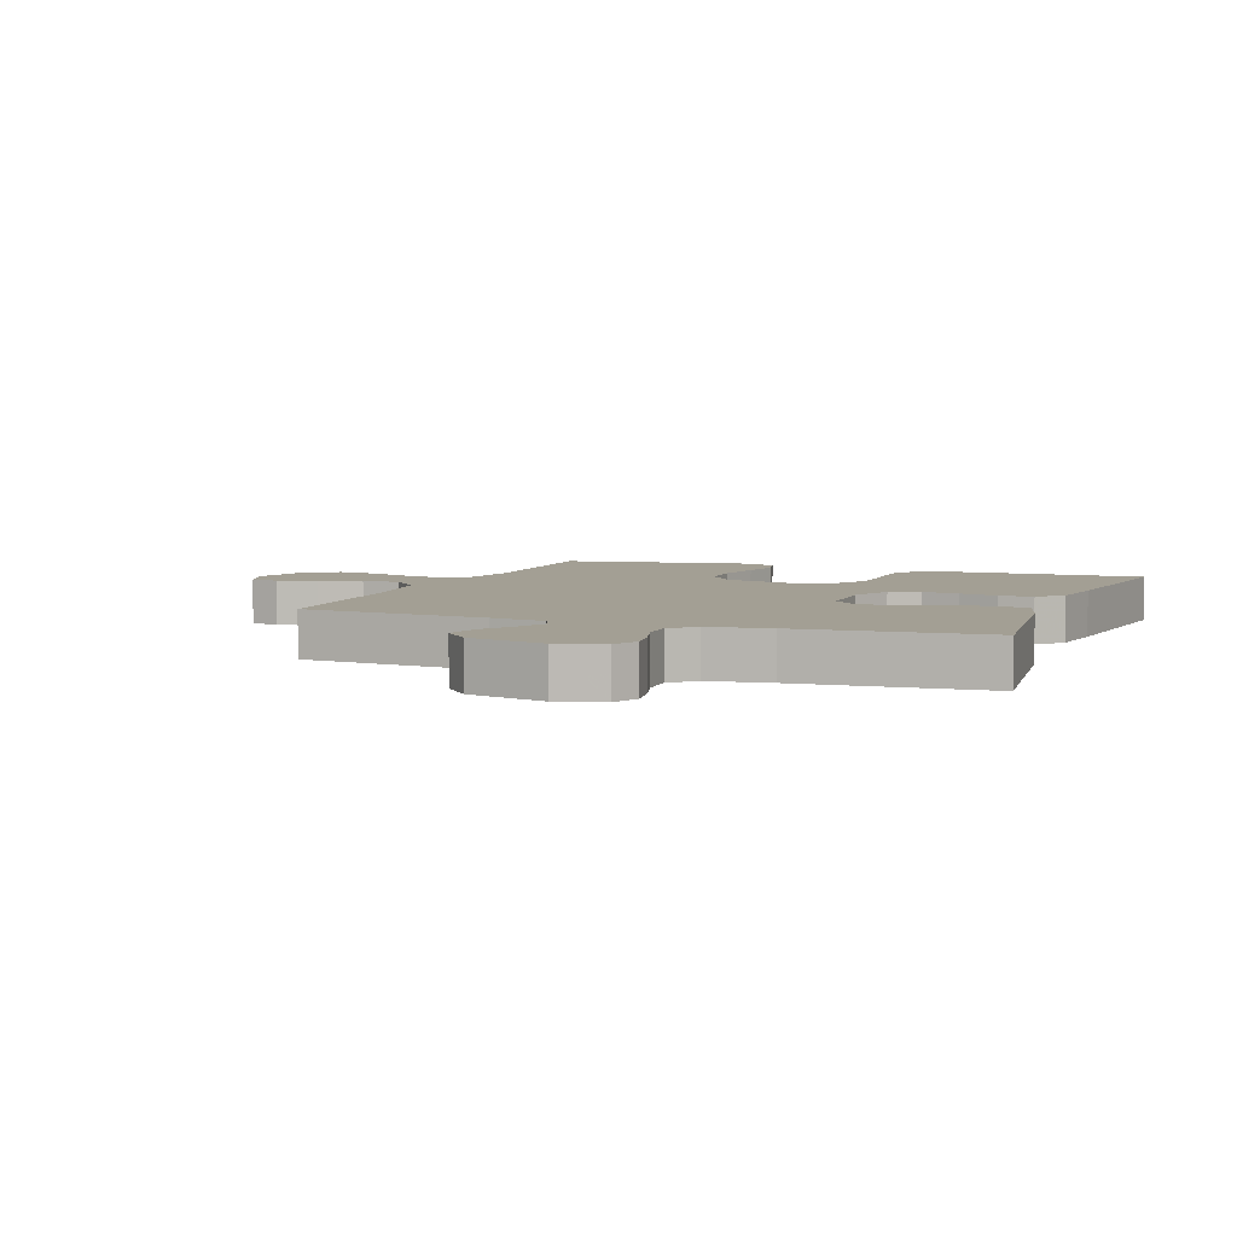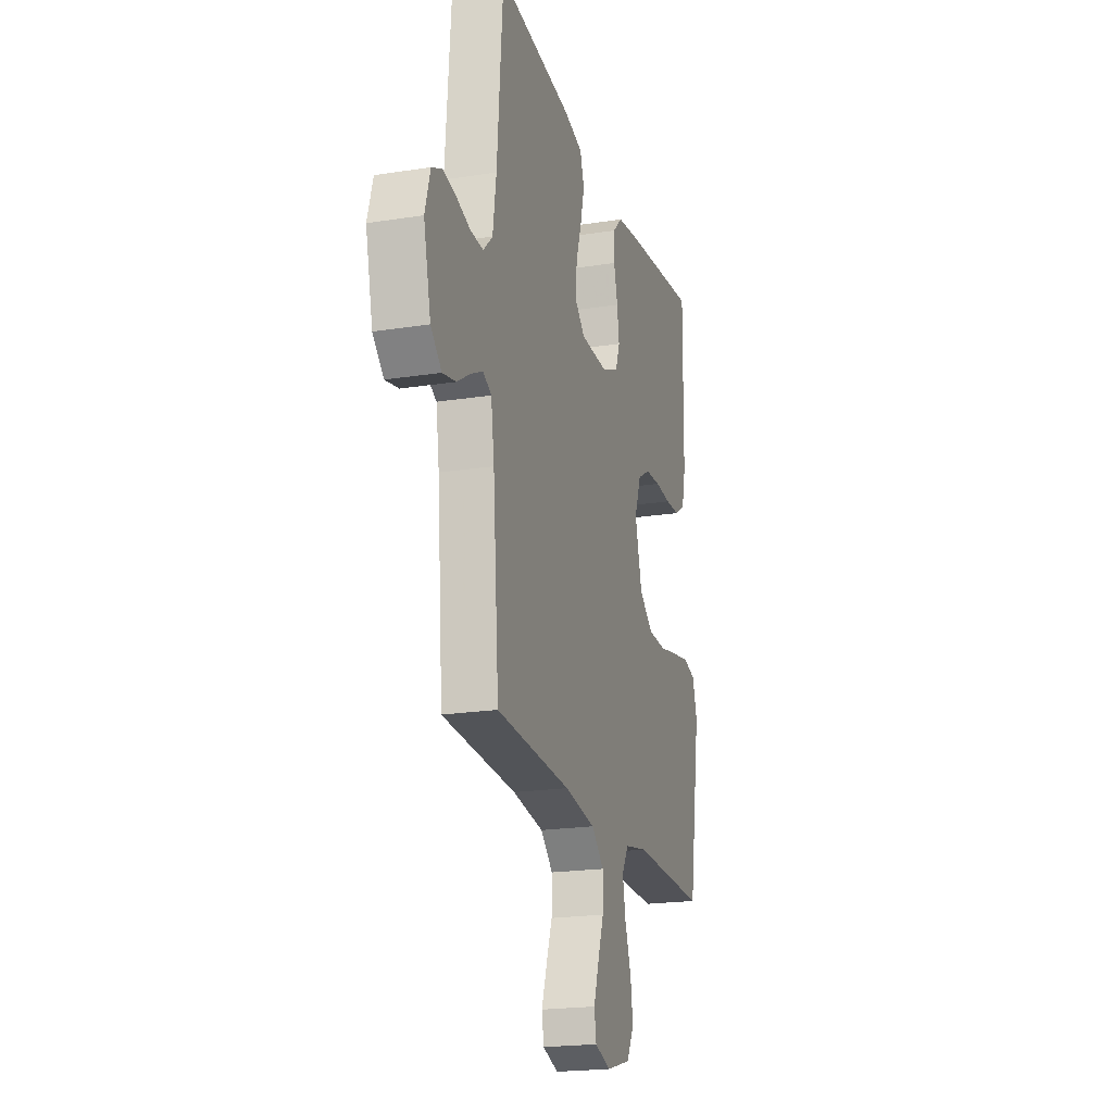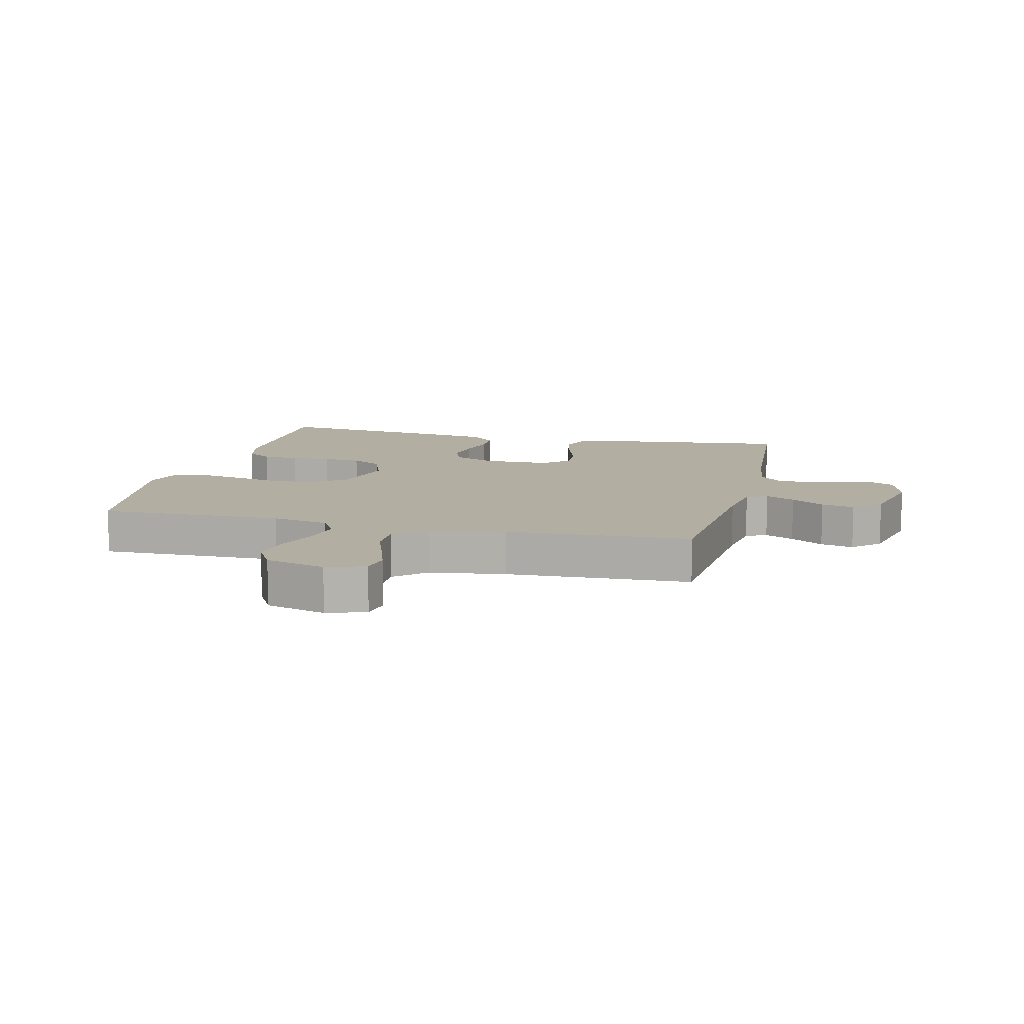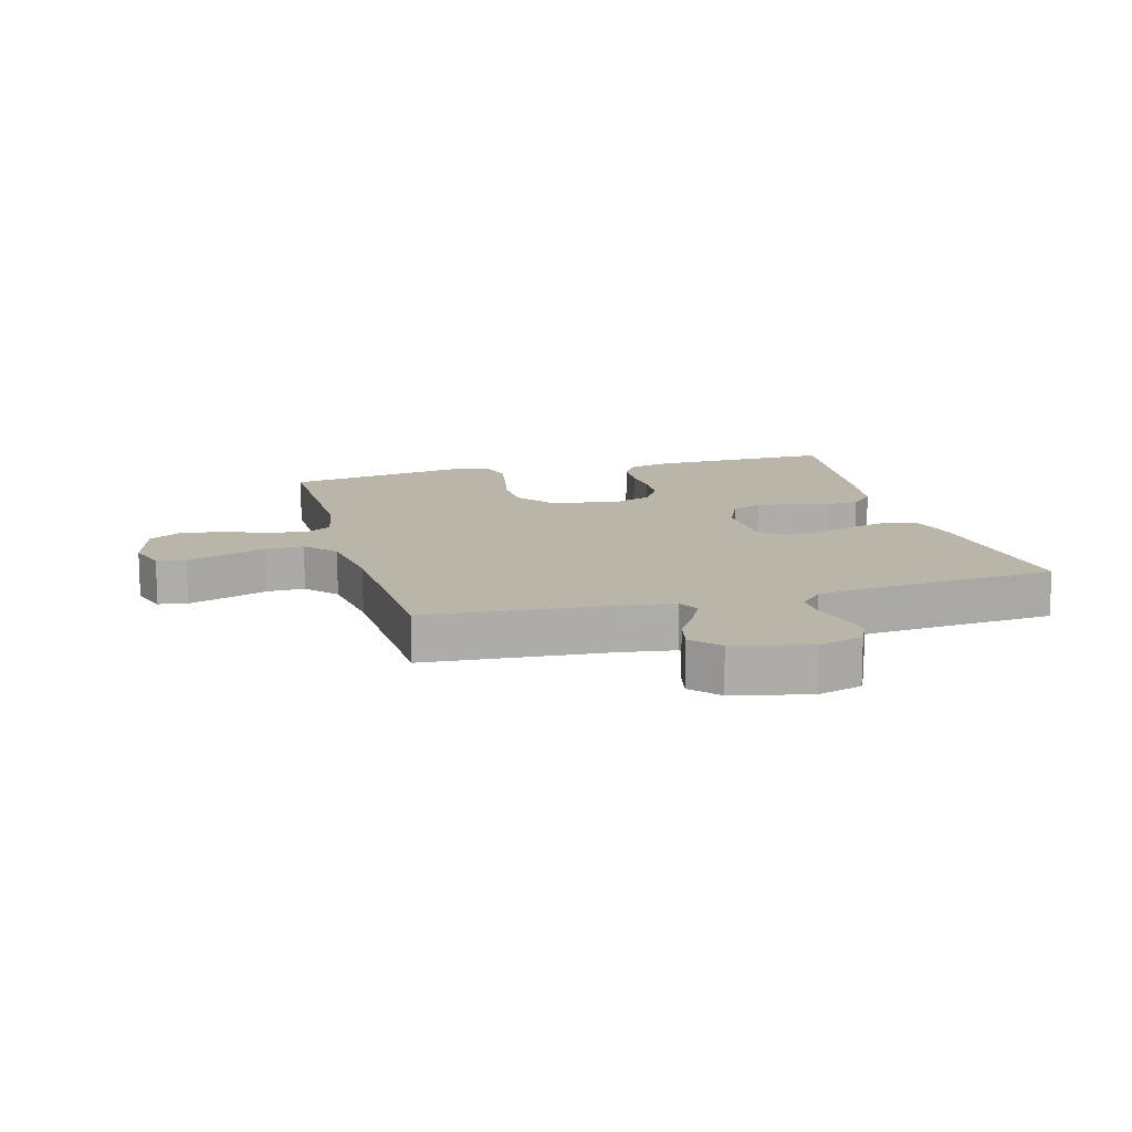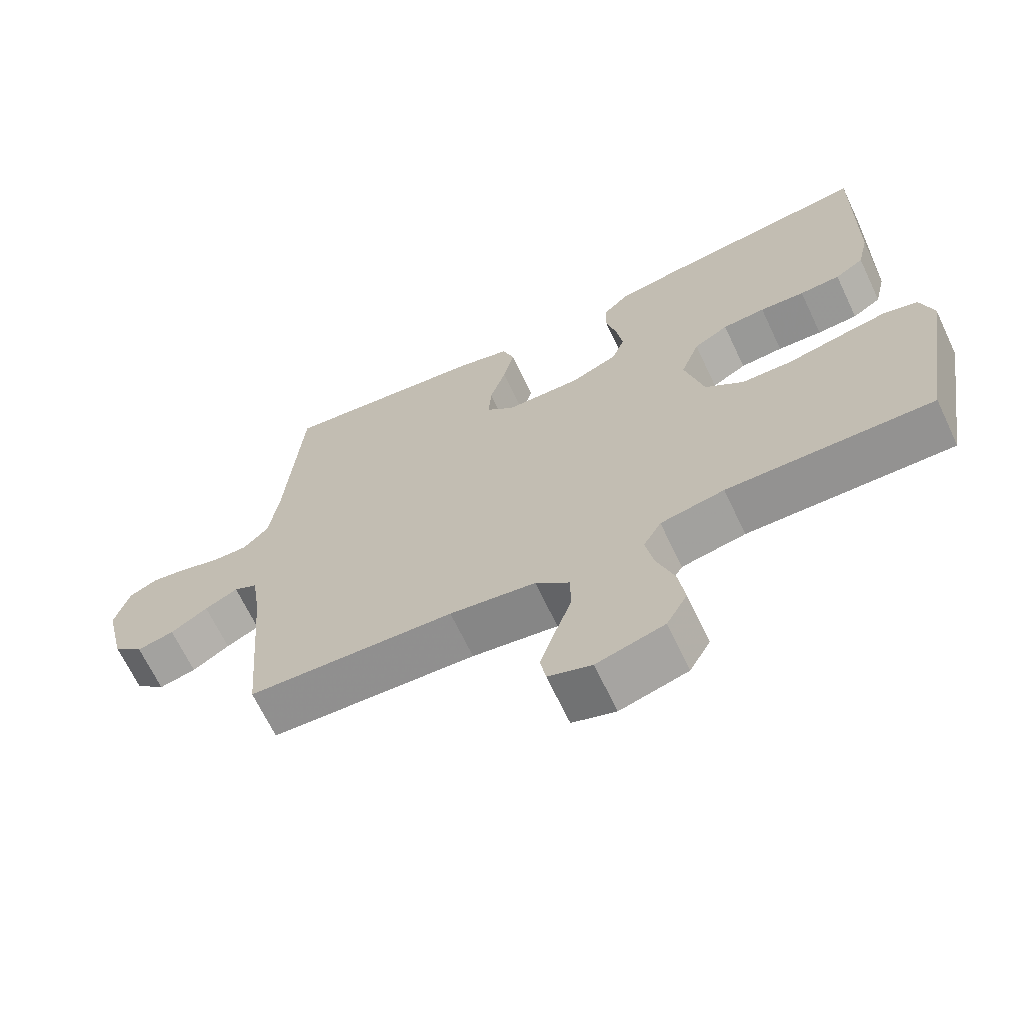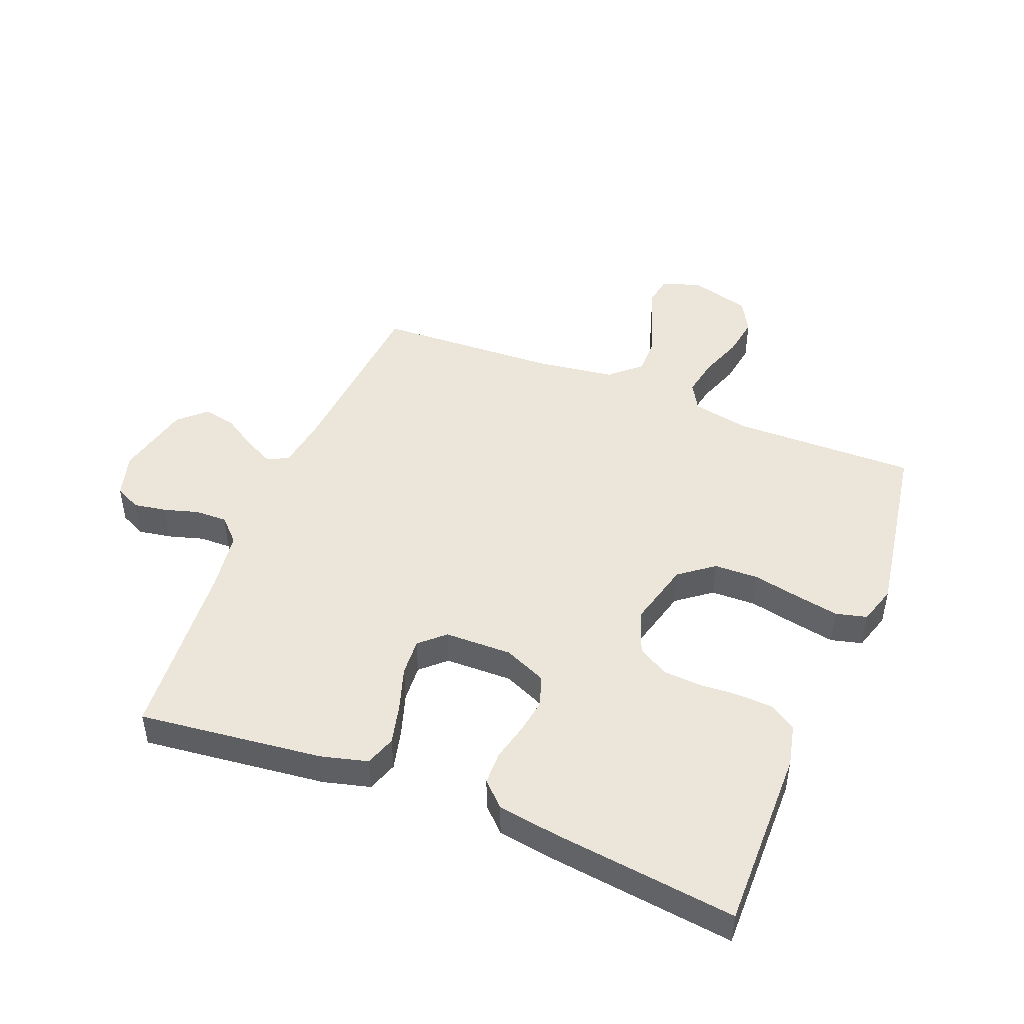
<metadata>
{"format":"obj","ext":"obj","renderer":"f3d","projection":"perspective","resolution":1024,"background":"white","views":[{"elev":5.4,"azim":-69.0,"up":"+Y"},{"elev":-20.6,"azim":-74.1,"up":"+Z"},{"elev":10.8,"azim":-166.3,"up":"+Y"},{"elev":13.4,"azim":-105.4,"up":"+Y"},{"elev":-66.9,"azim":25.3,"up":"+Z"},{"elev":47.2,"azim":21.8,"up":"+Y"}]}
</metadata>
<code>
v 0.5 0.07 -0.5
v 0.2 0.07 -0.495
v 0.107 0.07 -0.513
v 0.081 0.07 -0.558
v 0.093 0.07 -0.621
v 0.118 0.07 -0.691
v 0.128 0.07 -0.757
v 0.098 0.07 -0.81
v 0 0.07 -0.837
v -0.063 0.07 -0.816
v -0.071 0.07 -0.769
v -0.05 0.07 -0.706
v -0.026 0.07 -0.639
v -0.025 0.07 -0.577
v -0.075 0.07 -0.532
v -0.2 0.07 -0.514
v -0.5 0.07 -0.5
v -0.524 0.07 -0.2
v -0.537 0.07 -0.112
v -0.571 0.07 -0.095
v -0.619 0.07 -0.119
v -0.673 0.07 -0.153
v -0.727 0.07 -0.165
v -0.771 0.07 -0.124
v -0.8 0.07 0
v -0.779 0.07 0.073
v -0.737 0.07 0.093
v -0.684 0.07 0.084
v -0.627 0.07 0.067
v -0.575 0.07 0.066
v -0.538 0.07 0.103
v -0.524 0.07 0.2
v -0.5 0.07 0.5
v -0.2 0.07 0.465
v -0.124 0.07 0.445
v -0.107 0.07 0.395
v -0.123 0.07 0.329
v -0.146 0.07 0.258
v -0.15 0.07 0.197
v -0.11 0.07 0.16
v 0 0.07 0.158
v 0.068 0.07 0.188
v 0.086 0.07 0.237
v 0.077 0.07 0.296
v 0.062 0.07 0.357
v 0.063 0.07 0.411
v 0.102 0.07 0.449
v 0.2 0.07 0.464
v 0.5 0.07 0.5
v 0.496 0.07 0.2
v 0.48 0.07 0.131
v 0.438 0.07 0.104
v 0.379 0.07 0.101
v 0.314 0.07 0.105
v 0.252 0.07 0.101
v 0.202 0.07 0.072
v 0.175 0.07 0
v 0.203 0.07 -0.108
v 0.259 0.07 -0.151
v 0.332 0.07 -0.153
v 0.409 0.07 -0.137
v 0.479 0.07 -0.124
v 0.53 0.07 -0.137
v 0.549 0.07 -0.2
v 0.5 0 -0.5
v 0.2 0 -0.495
v 0.107 0 -0.513
v 0.081 0 -0.558
v 0.093 0 -0.621
v 0.118 0 -0.691
v 0.128 0 -0.757
v 0.098 0 -0.81
v 0 0 -0.837
v -0.063 0 -0.816
v -0.071 0 -0.769
v -0.05 0 -0.706
v -0.026 0 -0.639
v -0.025 0 -0.577
v -0.075 0 -0.532
v -0.2 0 -0.514
v -0.5 0 -0.5
v -0.524 0 -0.2
v -0.537 0 -0.112
v -0.571 0 -0.095
v -0.619 0 -0.119
v -0.673 0 -0.153
v -0.727 0 -0.165
v -0.771 0 -0.124
v -0.8 0 0
v -0.779 0 0.073
v -0.737 0 0.093
v -0.684 0 0.084
v -0.627 0 0.067
v -0.575 0 0.066
v -0.538 0 0.103
v -0.524 0 0.2
v -0.5 0 0.5
v -0.2 0 0.465
v -0.124 0 0.445
v -0.107 0 0.395
v -0.123 0 0.329
v -0.146 0 0.258
v -0.15 0 0.197
v -0.11 0 0.16
v 0 0 0.158
v 0.068 0 0.188
v 0.086 0 0.237
v 0.077 0 0.296
v 0.062 0 0.357
v 0.063 0 0.411
v 0.102 0 0.449
v 0.2 0 0.464
v 0.5 0 0.5
v 0.496 0 0.2
v 0.48 0 0.131
v 0.438 0 0.104
v 0.379 0 0.101
v 0.314 0 0.105
v 0.252 0 0.101
v 0.202 0 0.072
v 0.175 0 0
v 0.203 0 -0.108
v 0.259 0 -0.151
v 0.332 0 -0.153
v 0.409 0 -0.137
v 0.479 0 -0.124
v 0.53 0 -0.137
v 0.549 0 -0.2
f 64 1 2
f 63 64 2
f 62 63 2
f 61 62 2
f 60 61 2
f 59 60 2 3
f 58 59 3 4
f 57 58 4
f 52 53 54
f 51 52 54
f 50 51 54
f 49 50 54
f 48 49 54
f 47 48 54
f 46 47 54
f 45 46 54
f 44 45 54
f 43 44 54 55
f 42 43 55 56
f 36 37 38
f 35 36 38
f 34 35 38
f 33 34 38
f 32 33 38
f 31 32 38 39
f 30 31 39 40
f 27 28 29
f 26 27 29
f 25 26 29
f 24 25 29
f 23 24 29
f 22 23 29
f 21 22 29
f 20 21 29 30
f 30 40 41
f 20 30 41
f 19 20 41
f 16 17 18
f 42 56 57
f 41 42 57
f 19 41 57
f 18 19 57
f 16 18 57
f 15 16 57
f 11 12 13
f 10 11 13
f 9 10 13
f 8 9 13
f 7 8 13
f 6 7 13
f 5 6 13
f 14 15 57 4
f 4 5 13 14
f 66 65 128
f 66 128 127
f 66 127 126
f 66 126 125
f 66 125 124
f 67 66 124 123
f 68 67 123 122
f 68 122 121
f 118 117 116
f 118 116 115
f 118 115 114
f 118 114 113
f 118 113 112
f 118 112 111
f 118 111 110
f 118 110 109
f 118 109 108
f 119 118 108 107
f 120 119 107 106
f 102 101 100
f 102 100 99
f 102 99 98
f 102 98 97
f 102 97 96
f 103 102 96 95
f 104 103 95 94
f 93 92 91
f 93 91 90
f 93 90 89
f 93 89 88
f 93 88 87
f 93 87 86
f 93 86 85
f 94 93 85 84
f 105 104 94
f 105 94 84
f 105 84 83
f 82 81 80
f 121 120 106
f 121 106 105
f 121 105 83
f 121 83 82
f 121 82 80
f 121 80 79
f 77 76 75
f 77 75 74
f 77 74 73
f 77 73 72
f 77 72 71
f 77 71 70
f 77 70 69
f 68 121 79 78
f 78 77 69 68
f 1 65 66 2
f 2 66 67 3
f 3 67 68 4
f 4 68 69 5
f 5 69 70 6
f 6 70 71 7
f 7 71 72 8
f 8 72 73 9
f 9 73 74 10
f 10 74 75 11
f 11 75 76 12
f 12 76 77 13
f 13 77 78 14
f 14 78 79 15
f 15 79 80 16
f 16 80 81 17
f 17 81 82 18
f 18 82 83 19
f 19 83 84 20
f 20 84 85 21
f 21 85 86 22
f 22 86 87 23
f 23 87 88 24
f 24 88 89 25
f 25 89 90 26
f 26 90 91 27
f 27 91 92 28
f 28 92 93 29
f 29 93 94 30
f 30 94 95 31
f 31 95 96 32
f 32 96 97 33
f 33 97 98 34
f 34 98 99 35
f 35 99 100 36
f 36 100 101 37
f 37 101 102 38
f 38 102 103 39
f 39 103 104 40
f 40 104 105 41
f 41 105 106 42
f 42 106 107 43
f 43 107 108 44
f 44 108 109 45
f 45 109 110 46
f 46 110 111 47
f 47 111 112 48
f 48 112 113 49
f 49 113 114 50
f 50 114 115 51
f 51 115 116 52
f 52 116 117 53
f 53 117 118 54
f 54 118 119 55
f 55 119 120 56
f 56 120 121 57
f 57 121 122 58
f 58 122 123 59
f 59 123 124 60
f 60 124 125 61
f 61 125 126 62
f 62 126 127 63
f 63 127 128 64
f 64 128 65 1

</code>
